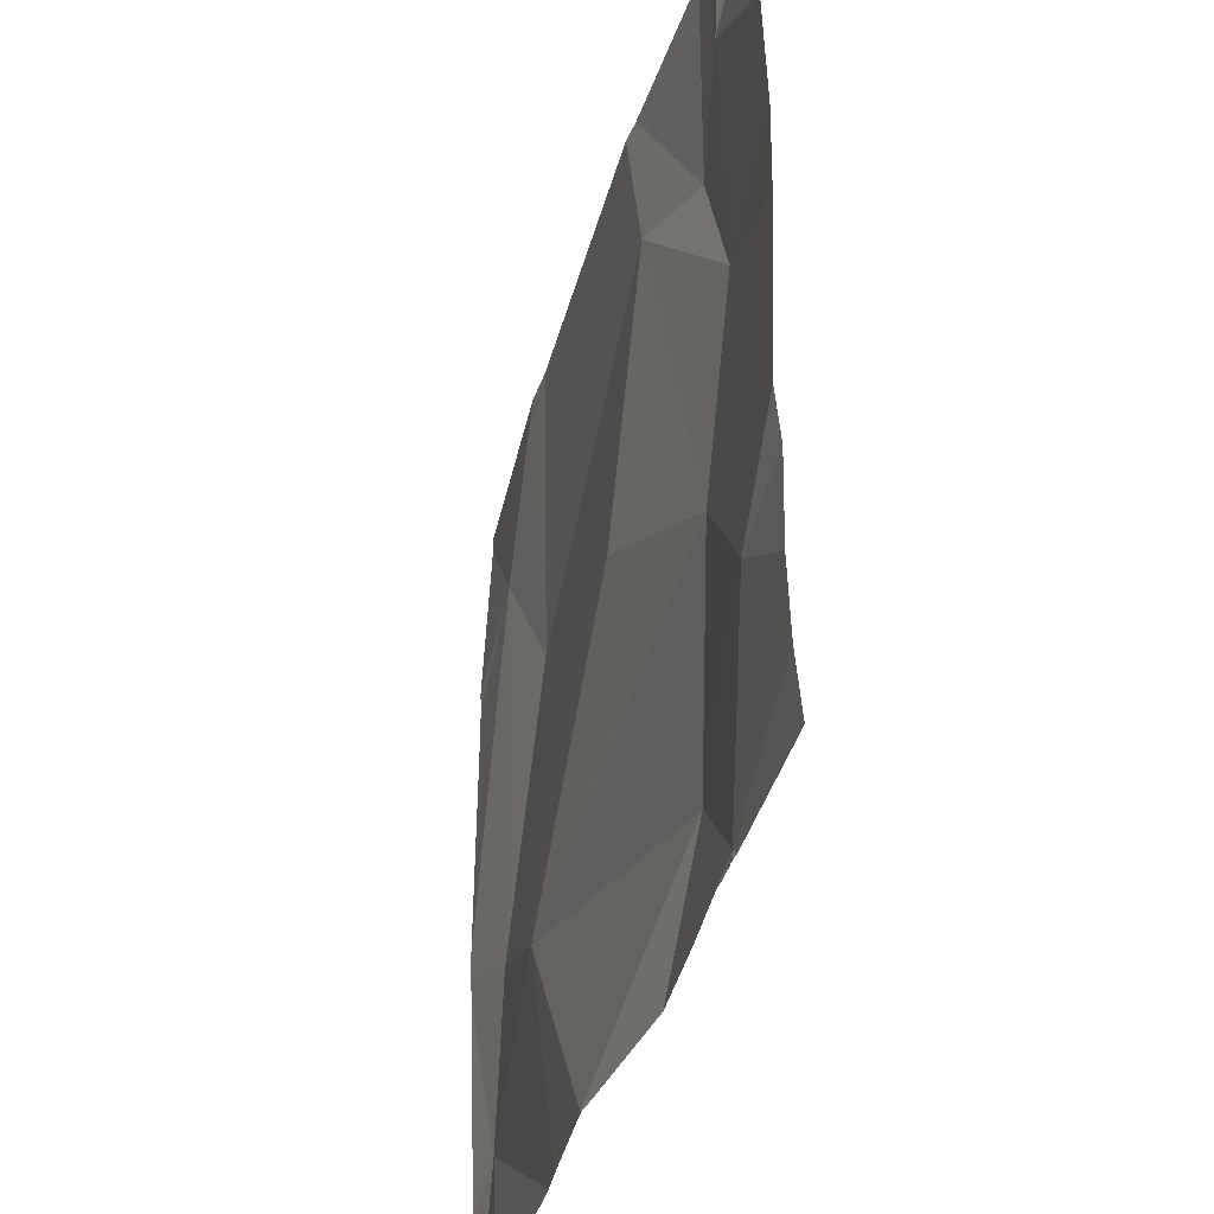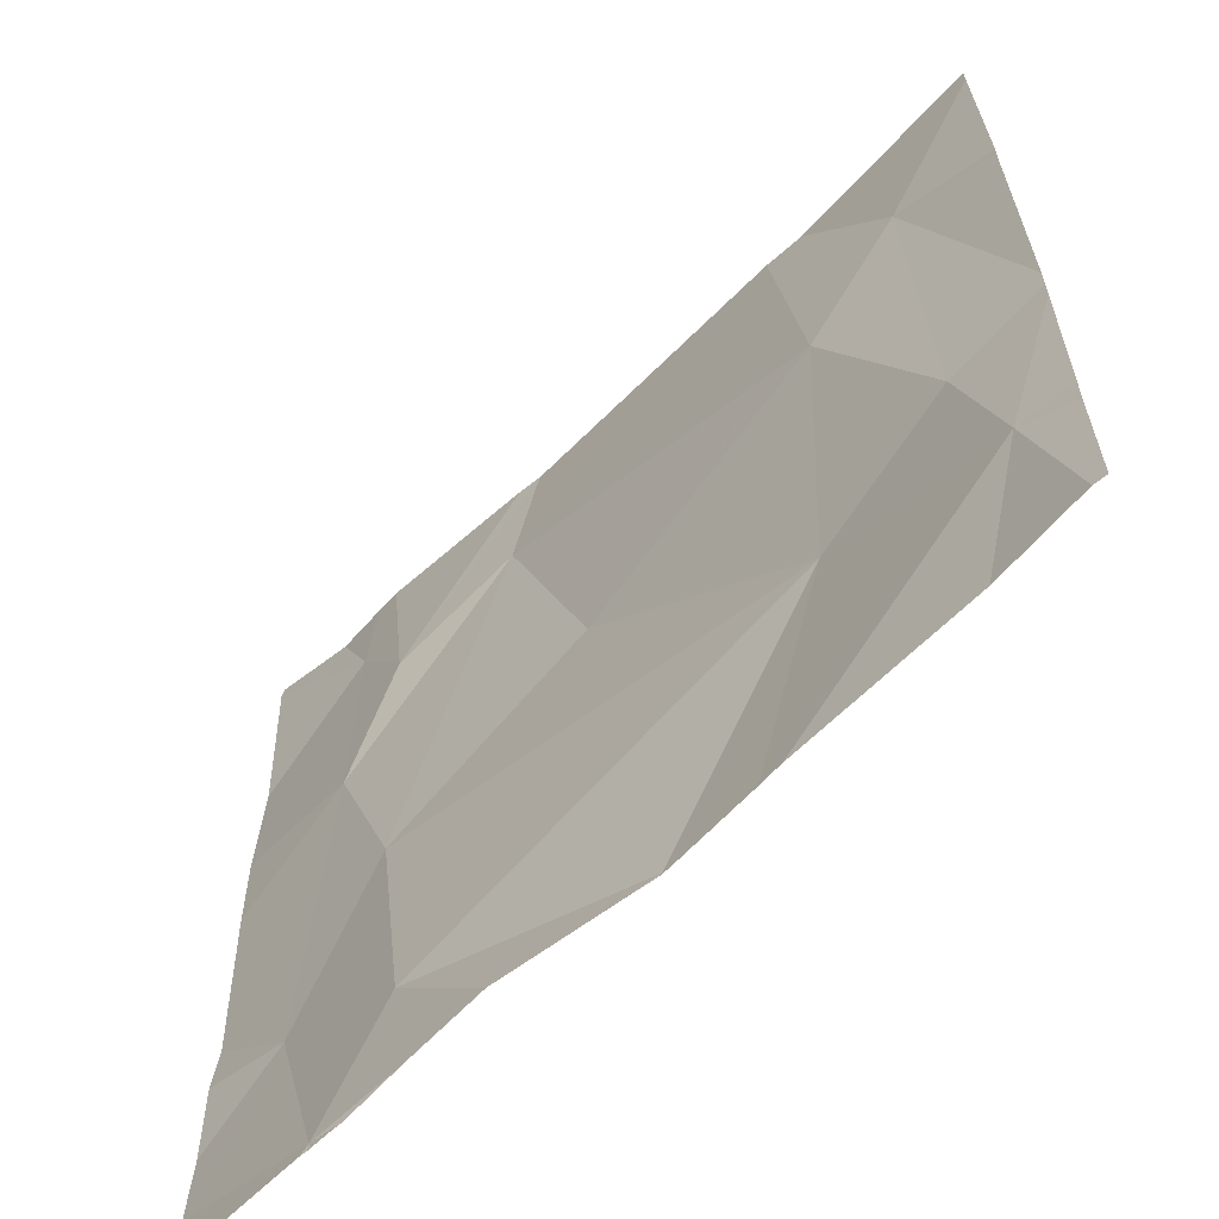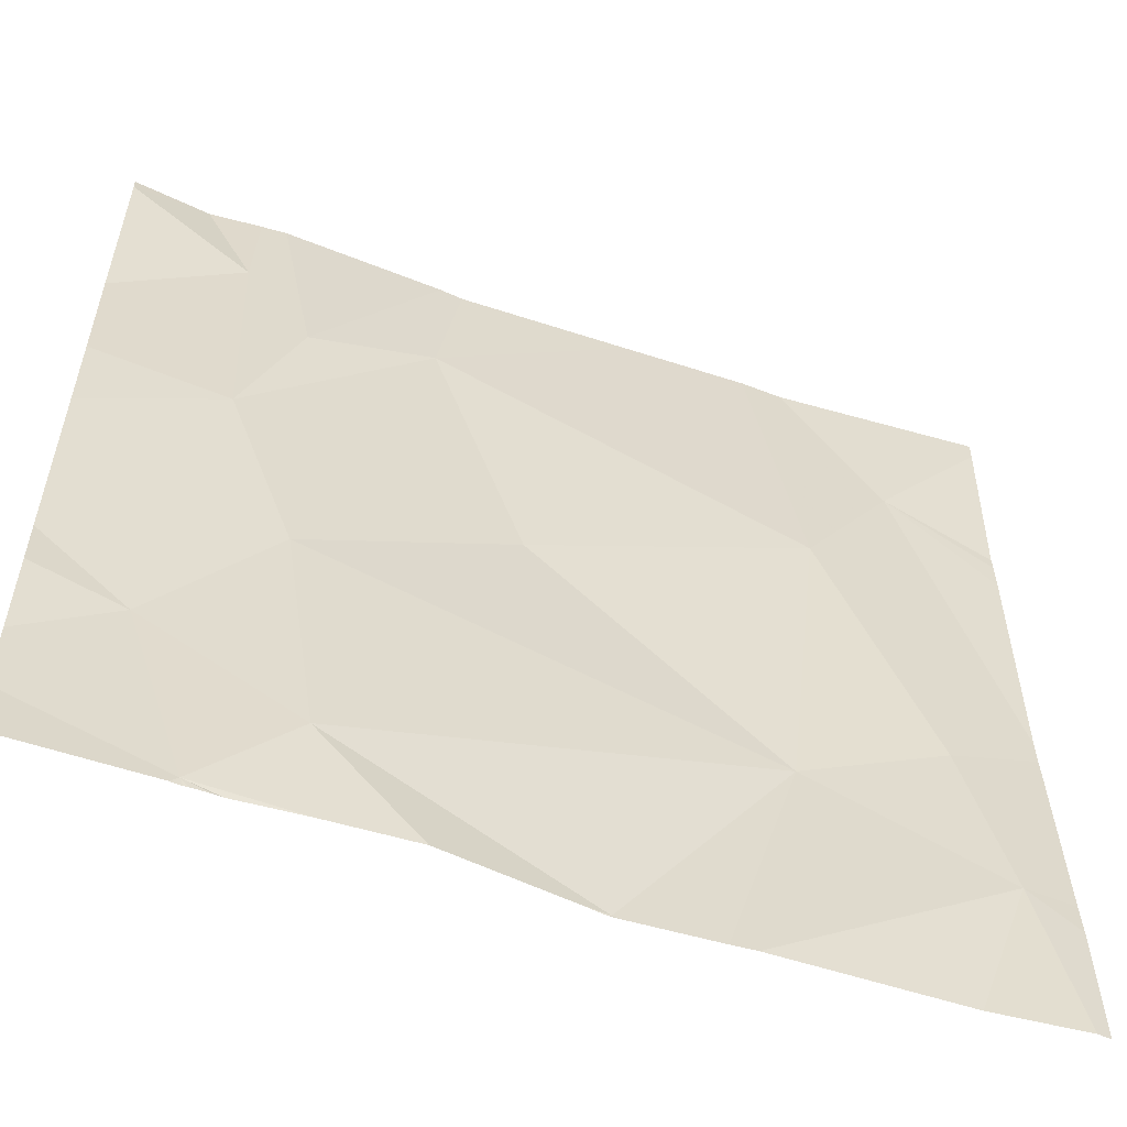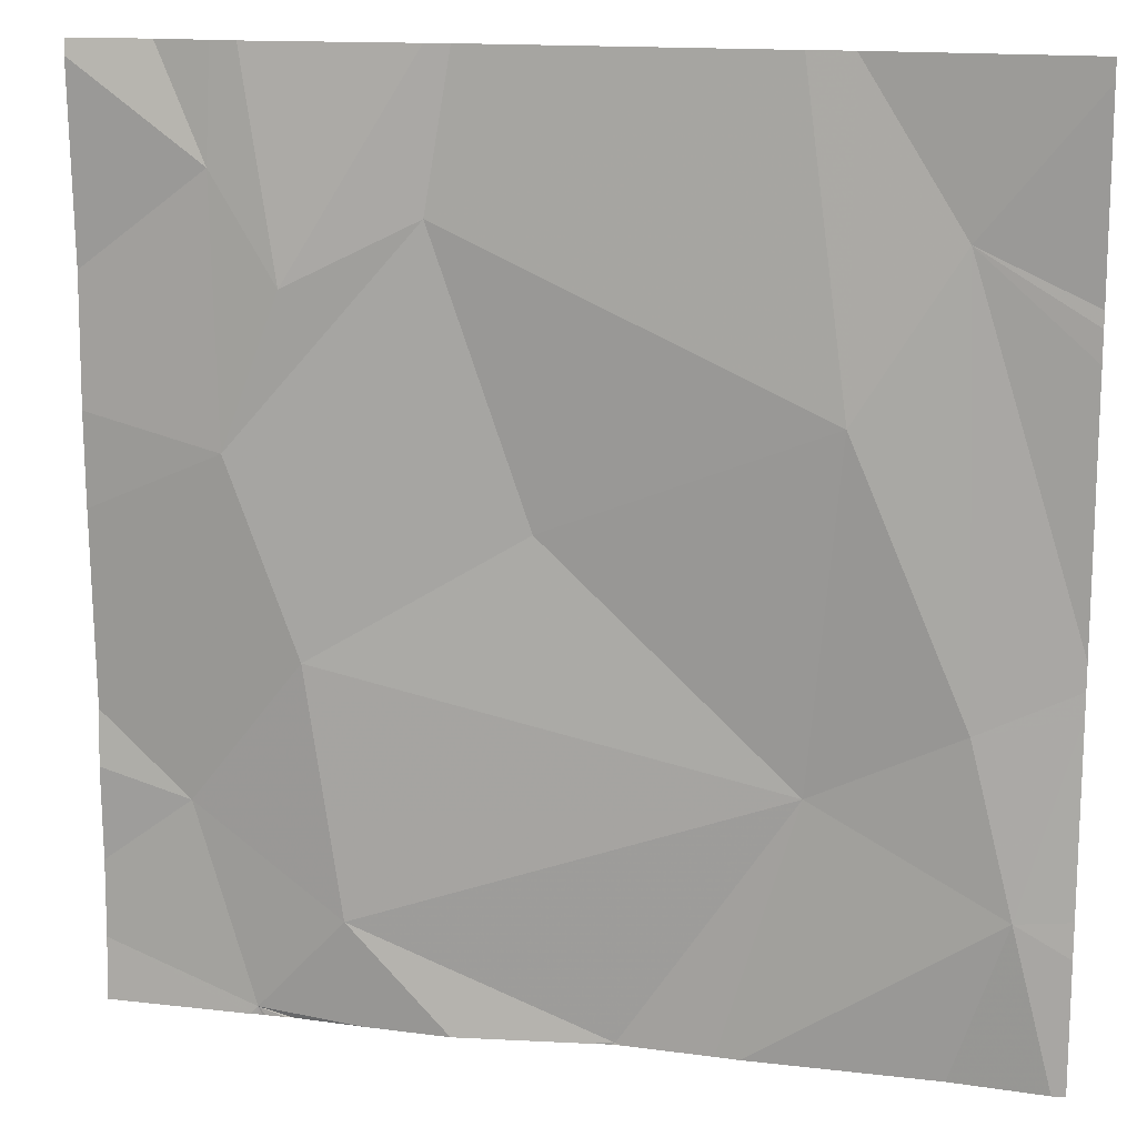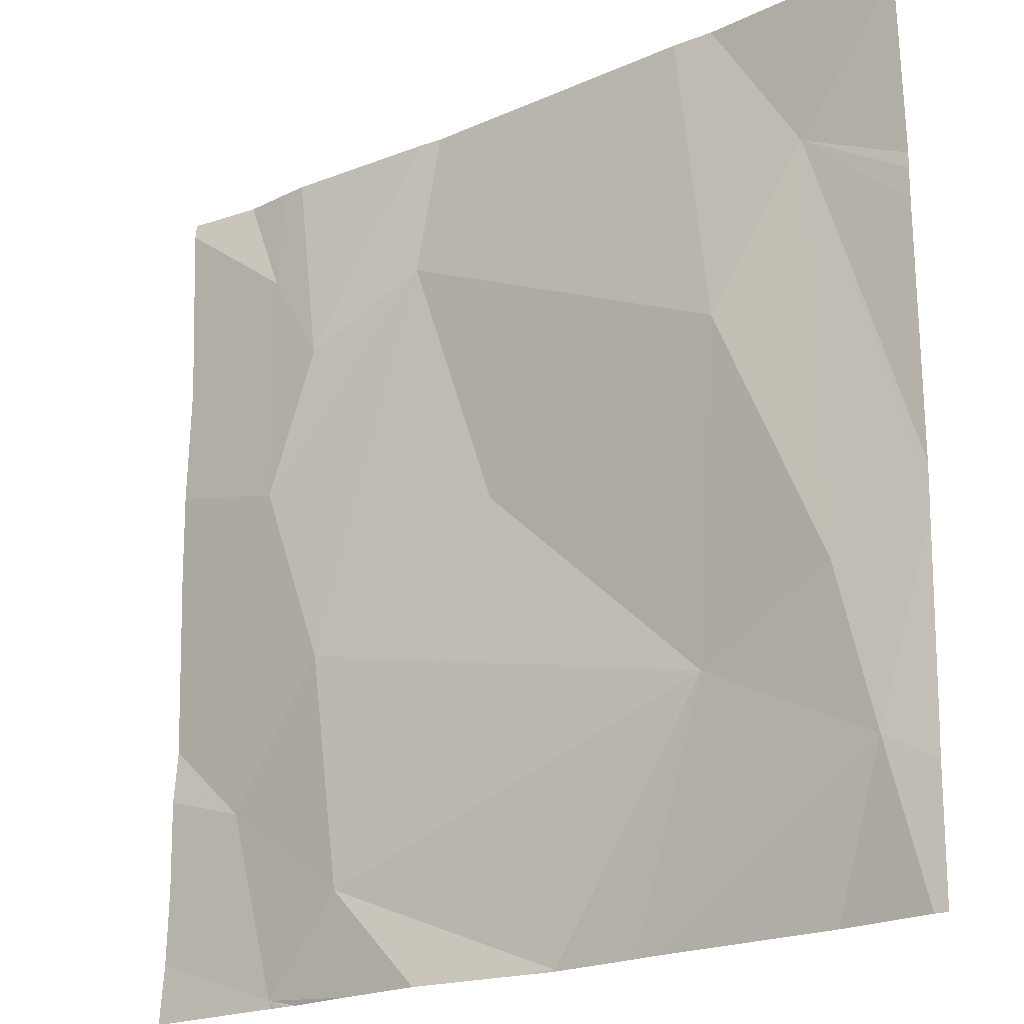
<metadata>
{"format":"obj","ext":"obj","renderer":"f3d","projection":"perspective","resolution":1024,"background":"white","views":[{"elev":-39.5,"azim":-105.9,"up":"+Y"},{"elev":-63.6,"azim":43.9,"up":"+Y"},{"elev":-56.7,"azim":-20.3,"up":"+Y"},{"elev":14.7,"azim":13.0,"up":"+Y"},{"elev":-20.7,"azim":37.3,"up":"+Y"}]}
</metadata>
<code>
v -95.57 268.1 490.7
v -95.29 268.1 490.7
v -95.14 267.2 490.7
v -94.82 267.2 490.7
v -95.13 267.2 490.7
v -94.76 267.3 490.7
v -95.66 268.1 490.7
v -94.96 267.4 490.7
v -95.39 267.2 490.7
v -94.82 267.9 490.7
v -95.46 267.2 490.7
v -95.04 267.2 490.7
v -94.92 267.8 490.7
v -94.81 267.5 490.7
v -95.49 267.2 490.7
v -95.49 267.2 490.7
v -95.14 267.2 490.7
v -94.7 268.1 490.7
v -95.32 268.1 490.7
v -95.4 267.3 490.7
v -95.5 267.2 490.7
v -95.52 268.1 490.7
v -95.22 267.7 490.7
v -95.44 267.5 490.7
v -95.32 268 490.7
v -95.49 268.1 490.7
v -95.66 268.1 490.7
v -95.11 268.1 490.7
v -95.52 268 490.7
v -95.45 267.9 490.7
v -95.51 267.7 490.7
v -94.7 268.1 490.7
v -94.7 267.9 490.7
v -94.7 267.3 490.7
v -95.56 267.4 490.7
v -94.7 267.3 490.7
v -94.97 268.1 490.7
v -94.93 268.1 490.7
v -94.76 268.1 490.7
v -95.66 267.2 490.7
v -95.66 267.7 490.7
v -95.66 267.8 490.7
v -95.66 267.5 490.7
v -95.66 267.4 490.7
v -95.66 268.1 490.7
v -95.66 267.9 490.7
v -95.66 267.3 490.7
v -94.7 267.9 490.7
v -94.7 267.5 490.7
v -94.7 267.5 490.7
v -94.7 267.8 490.7
v -94.7 267.6 490.7
v -95.01 267.2 490.7
v -95.14 267.2 490.7
v -95.17 267.2 490.7
v -95.3 267.2 490.7
v -95.47 267.2 490.7
v -95.5 267.2 490.7
v -94.72 267.2 490.7
v -95.51 267.2 490.7
v -95.66 267.2 490.7
v -94.7 267.2 490.7
f 53 6 12
f 12 8 5
f 6 14 8
f 6 8 12
f 38 32 39
f 13 10 38
f 25 13 37
f 10 13 14
f 13 23 8
f 14 6 49
f 4 6 53
f 17 8 20
f 10 14 50
f 27 45 7
f 20 8 24
f 20 21 9
f 7 45 1
f 31 24 25
f 24 8 23
f 24 23 25
f 30 25 2
f 14 13 8
f 55 20 56
f 3 17 54
f 8 17 5
f 25 23 13
f 1 29 22
f 30 29 31
f 22 30 26
f 39 32 18
f 21 20 35
f 48 10 51
f 35 20 24
f 24 31 35
f 35 31 41
f 40 35 47
f 5 17 3
f 26 30 19
f 25 30 31
f 42 29 46
f 11 21 57
f 60 40 61
f 34 6 36
f 40 21 35
f 41 31 42
f 22 29 30
f 42 31 29
f 43 35 41
f 44 35 43
f 36 6 59
f 45 29 1
f 33 10 48
f 9 21 11
f 46 29 45
f 32 10 33
f 47 35 44
f 49 6 34
f 50 14 49
f 16 21 15
f 15 21 58
f 51 10 52
f 52 10 50
f 19 30 2
f 2 25 28
f 54 17 55
f 55 17 20
f 56 20 9
f 57 21 16
f 28 25 37
f 58 21 60
f 59 6 4
f 37 13 38
f 60 21 40
f 38 10 32
f 62 36 59

</code>
